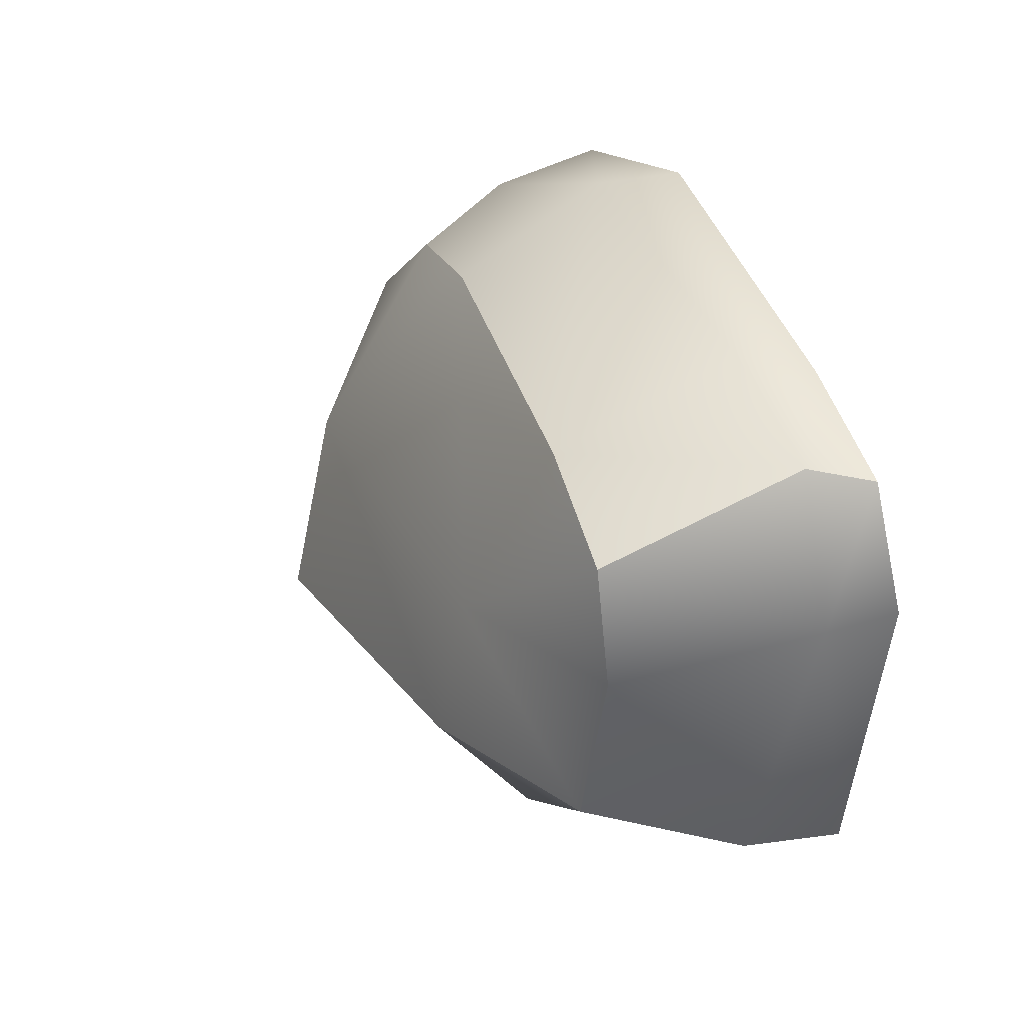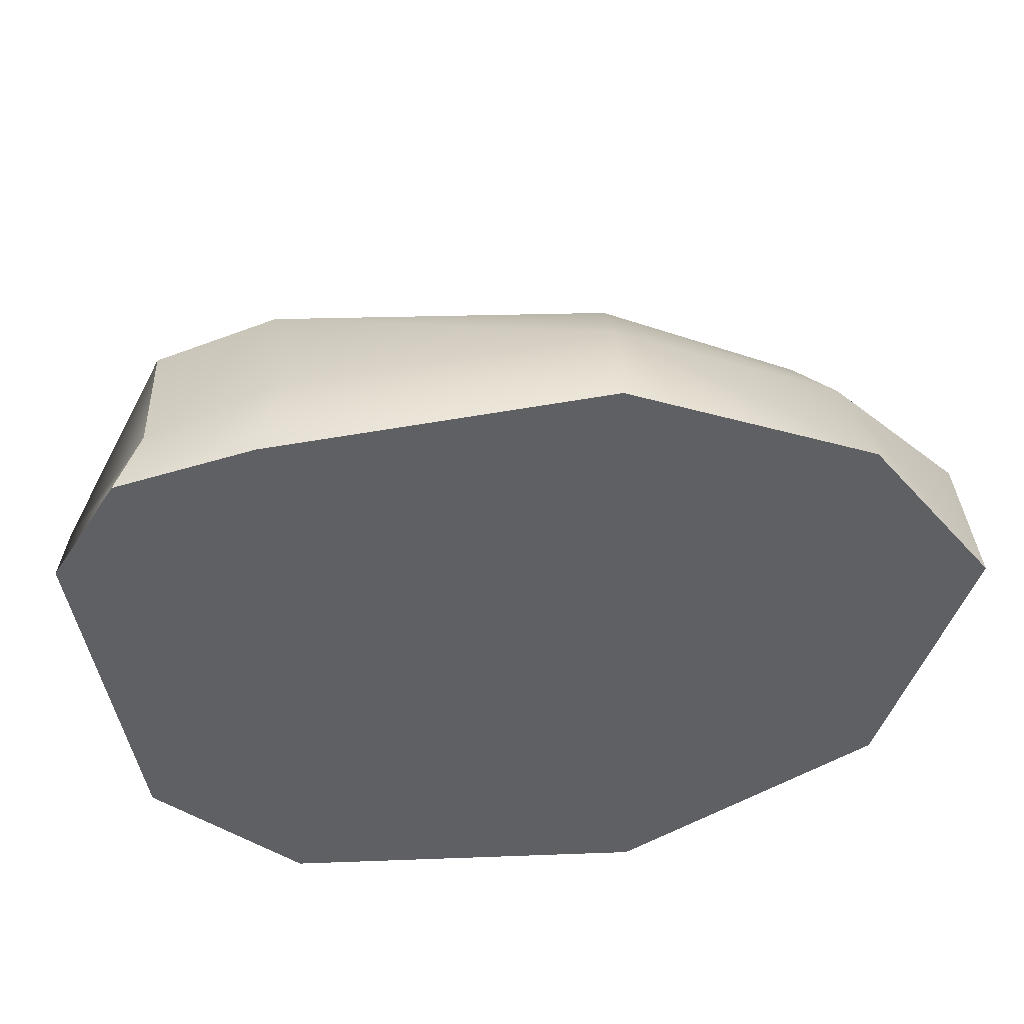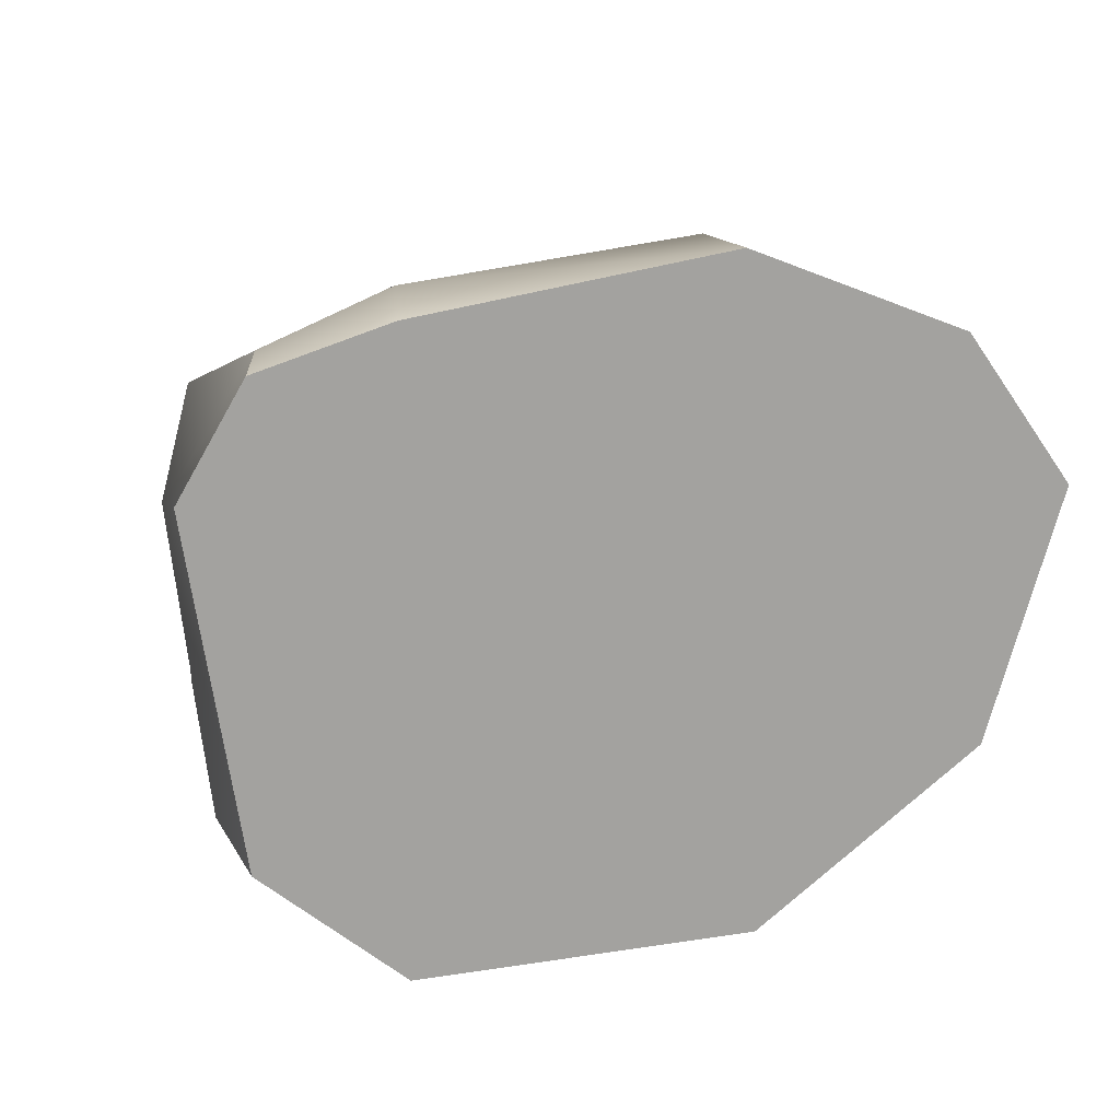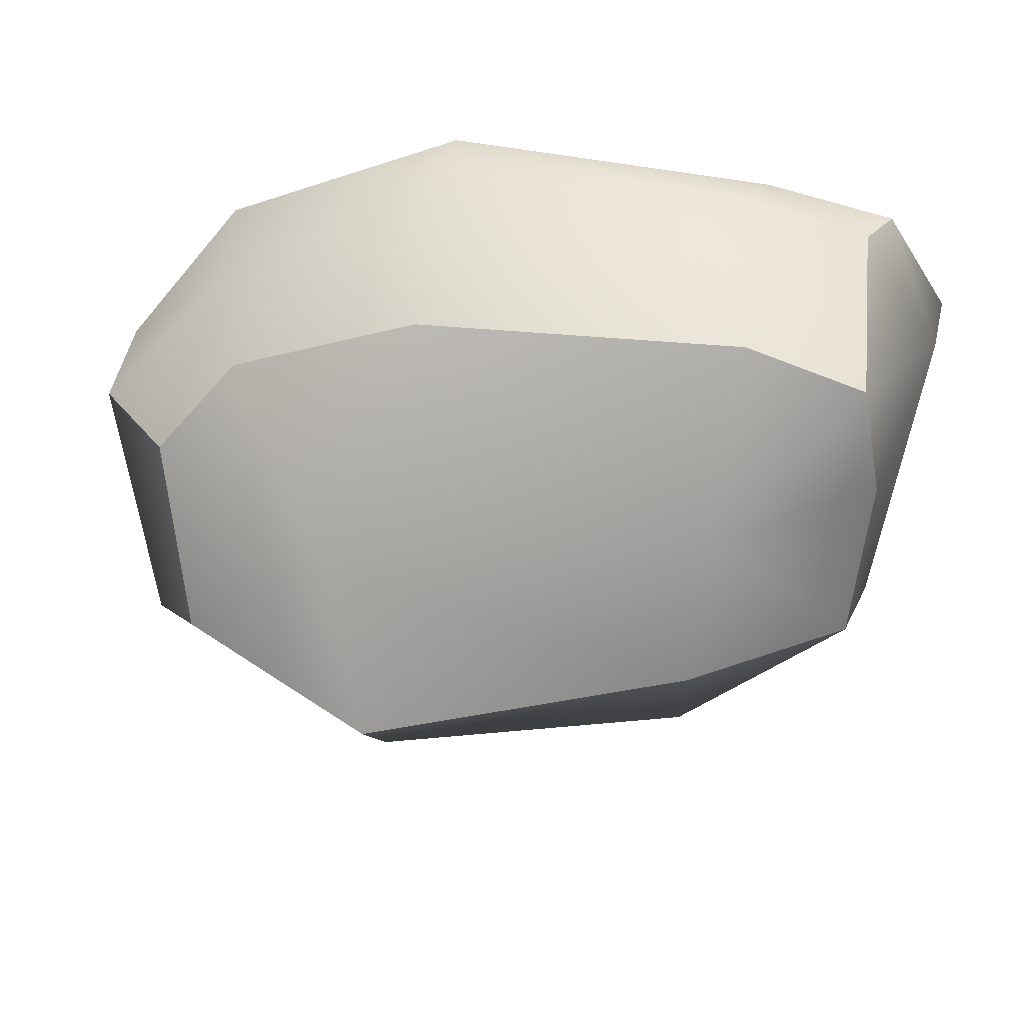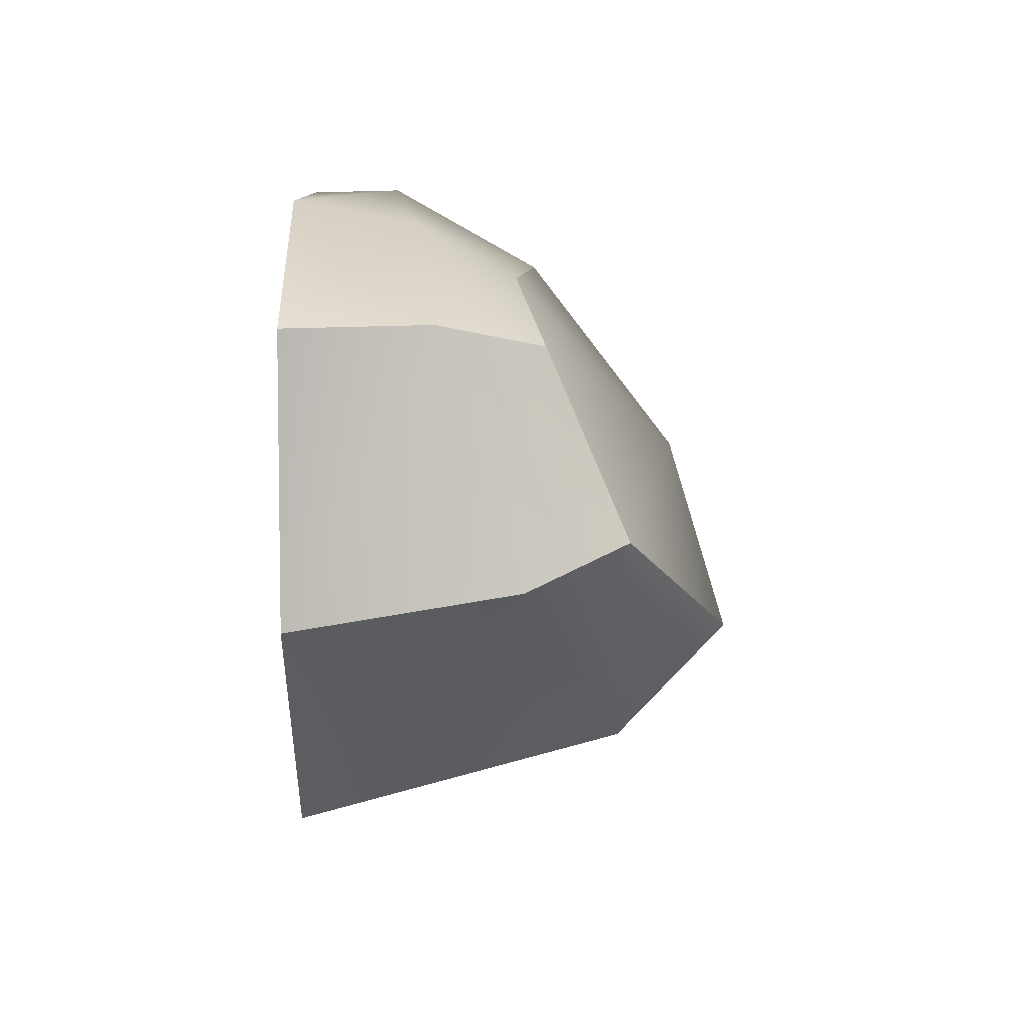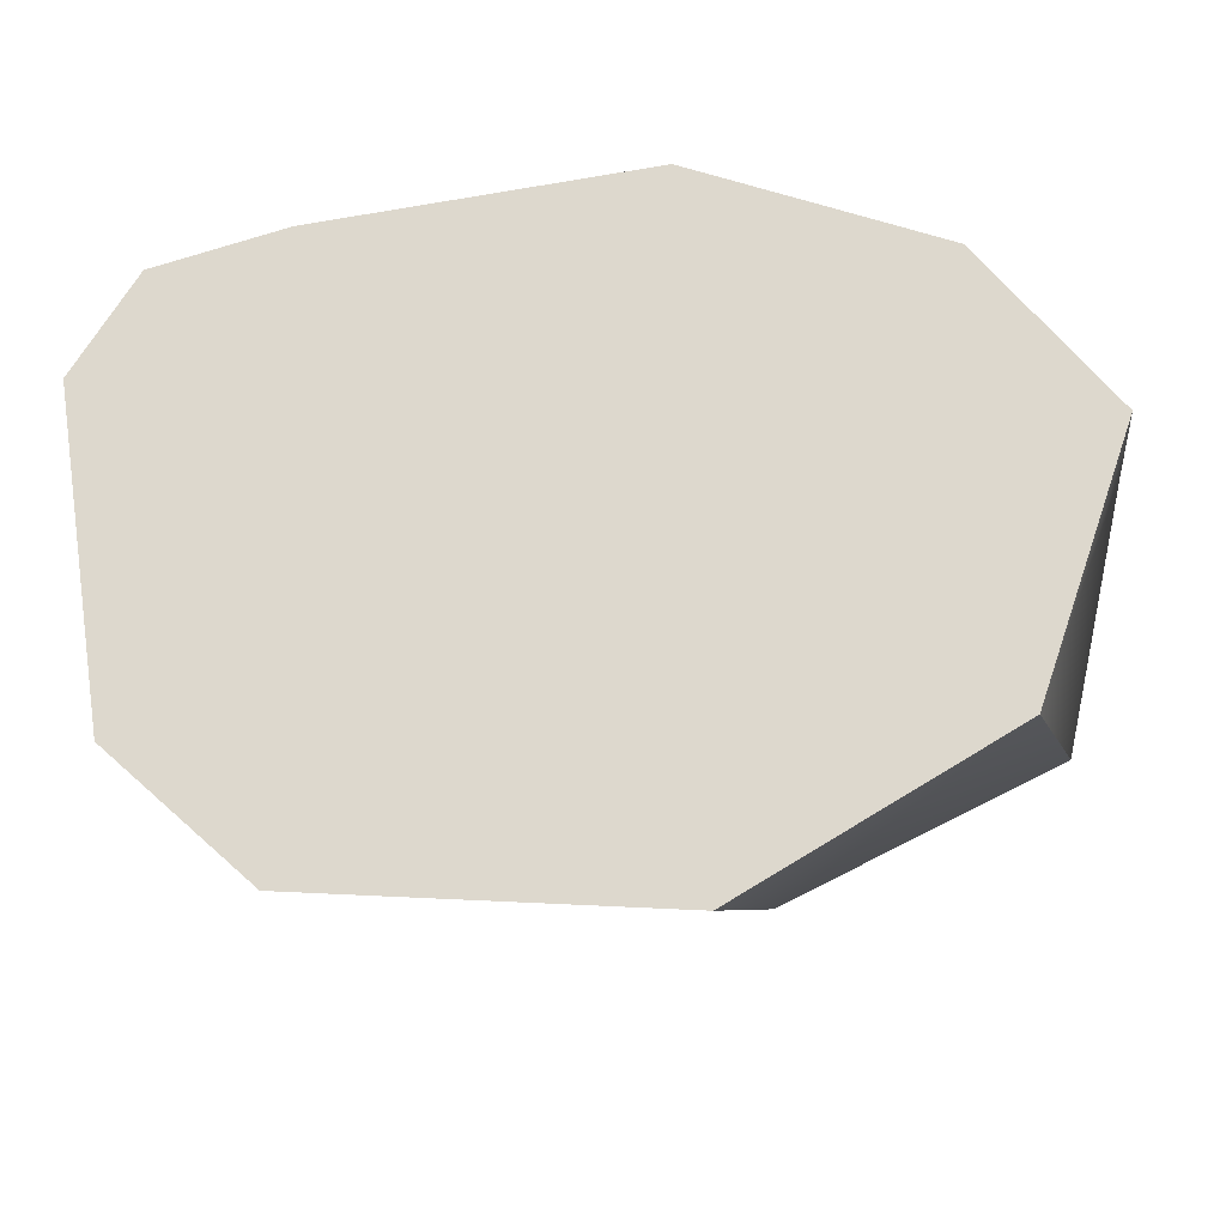
<metadata>
{"format":"obj","ext":"obj","renderer":"f3d","projection":"perspective","resolution":1024,"background":"white","views":[{"elev":37.4,"azim":-109.2,"up":"+Z"},{"elev":42.8,"azim":-6.1,"up":"+Z"},{"elev":16.5,"azim":-26.6,"up":"+Z"},{"elev":36.5,"azim":-174.7,"up":"+Z"},{"elev":-11.3,"azim":89.4,"up":"+Z"},{"elev":-21.2,"azim":7.4,"up":"+Z"}]}
</metadata>
<code>
v -1.385 -0.7505 0.933
v 1.159 -0.7505 0.8414
v -1.273 0.1563 0.7278
v 1.038 0.003261 0.6081
v -1.293 0.2002 -0.3193
v 1.199 0.3743 -0.3422
v -1.428 -0.7505 -0.6193
v 1.297 -0.7505 -0.6559
v 0.3419 0.07925 0.8712
v 0.4897 0.7505 -0.5073
v 0.376 -0.7505 -1.187
v 0.2812 -0.7505 1.186
v -0.8378 0.1488 0.8862
v -0.7034 0.5267 -0.3408
v -0.9099 -0.7505 -1.086
v -0.9099 -0.7505 1.054
v -0.7704 0.4472 0.2623
v -1.353 0.139 0.2972
v -1.617 -0.7505 0.5696
v -0.9099 -0.7505 0.6202
v 0.4897 -0.7505 0.7203
v 1.617 -0.7505 0.2595
v 1.325 0.09806 0.2854
v 0.6461 0.553 0.1209
v -1.581 -0.5154 0.5246
v -1.282 -0.5437 0.9619
v -0.8165 -0.5026 1.112
v 0.3029 -0.438 1.187
v 1.116 -0.3377 0.7807
v 1.608 -0.2587 0.2754
v 1.416 0.02444 -0.5451
v 0.4687 0.3685 -0.8954
v -0.6828 0.1729 -0.8419
v -1.415 -0.3784 -0.5666
g rock_2
f 27 13 26
f 26 13 3
f 13 17 3
f 3 17 18
f 14 33 5
f 5 33 34
f 19 20 1
f 1 20 16
f 30 23 29
f 29 23 4
f 26 3 25
f 25 3 18
f 9 4 24
f 24 4 23
f 10 6 32
f 32 6 31
f 12 21 2
f 2 21 22
f 28 29 9
f 9 29 4
f 13 9 17
f 17 9 24
f 33 14 32
f 32 14 10
f 16 20 12
f 12 20 21
f 27 28 13
f 13 28 9
f 18 17 5
f 5 17 14
f 25 18 34
f 34 18 5
f 15 20 7
f 7 20 19
f 21 20 11
f 11 20 15
f 22 21 8
f 8 21 11
f 30 31 23
f 23 31 6
f 23 6 24
f 24 6 10
f 17 24 14
f 14 24 10
f 19 1 25
f 25 1 26
f 1 16 26
f 26 16 27
f 28 27 12
f 12 27 16
f 29 28 2
f 2 28 12
f 2 22 29
f 29 22 30
f 31 30 8
f 8 30 22
f 11 32 8
f 8 32 31
f 15 33 11
f 11 33 32
f 33 15 34
f 34 15 7
f 19 25 7
f 7 25 34

</code>
